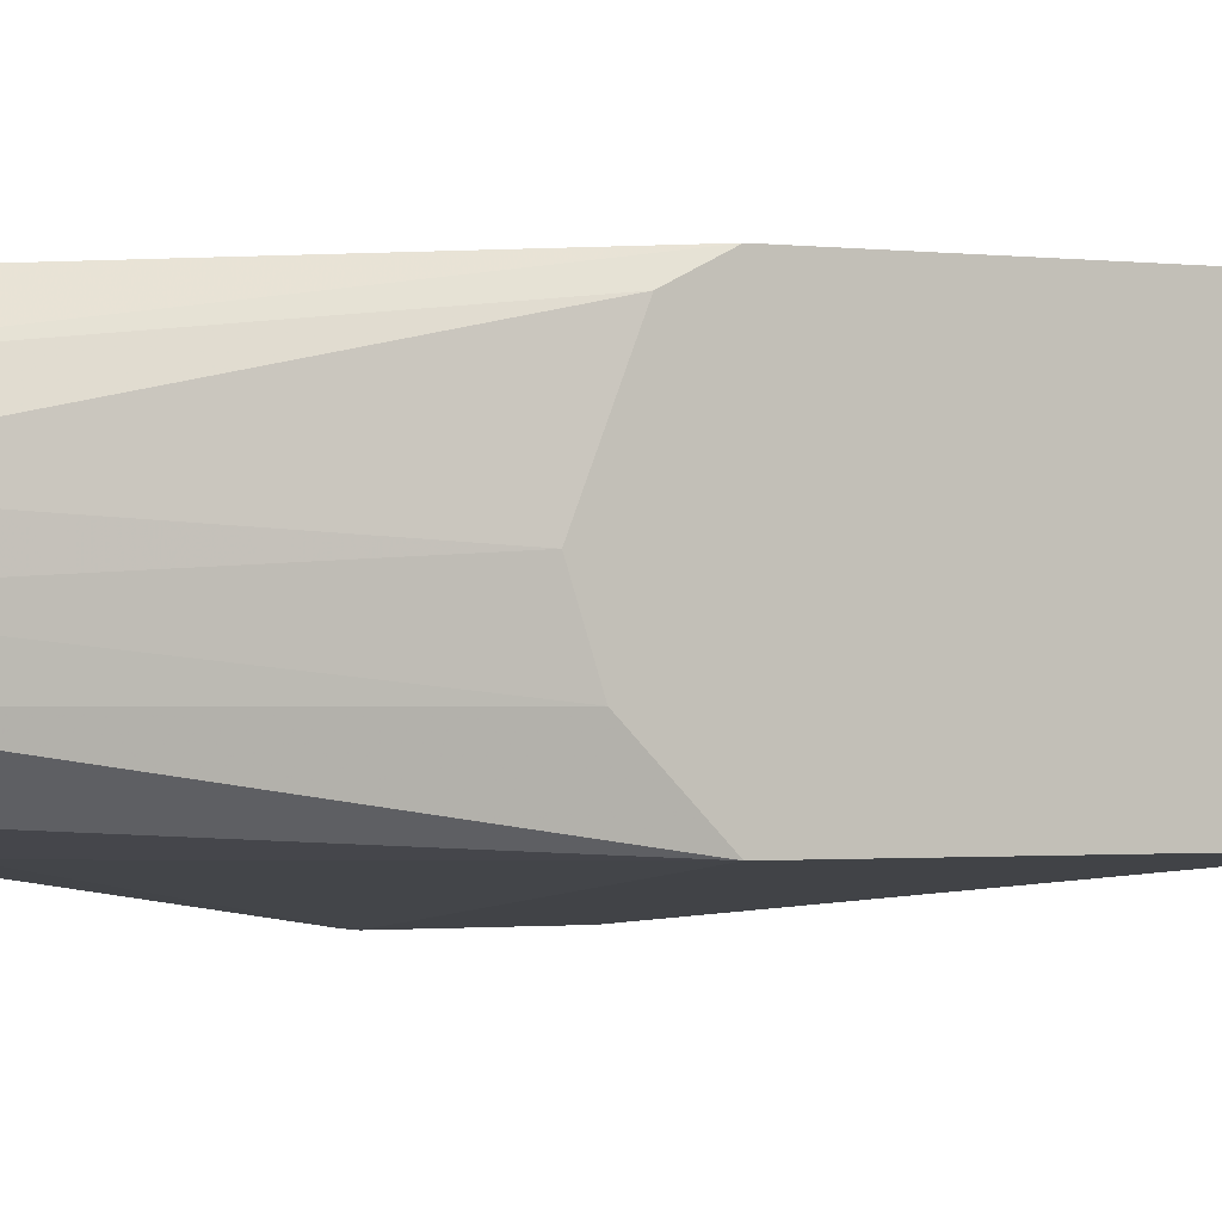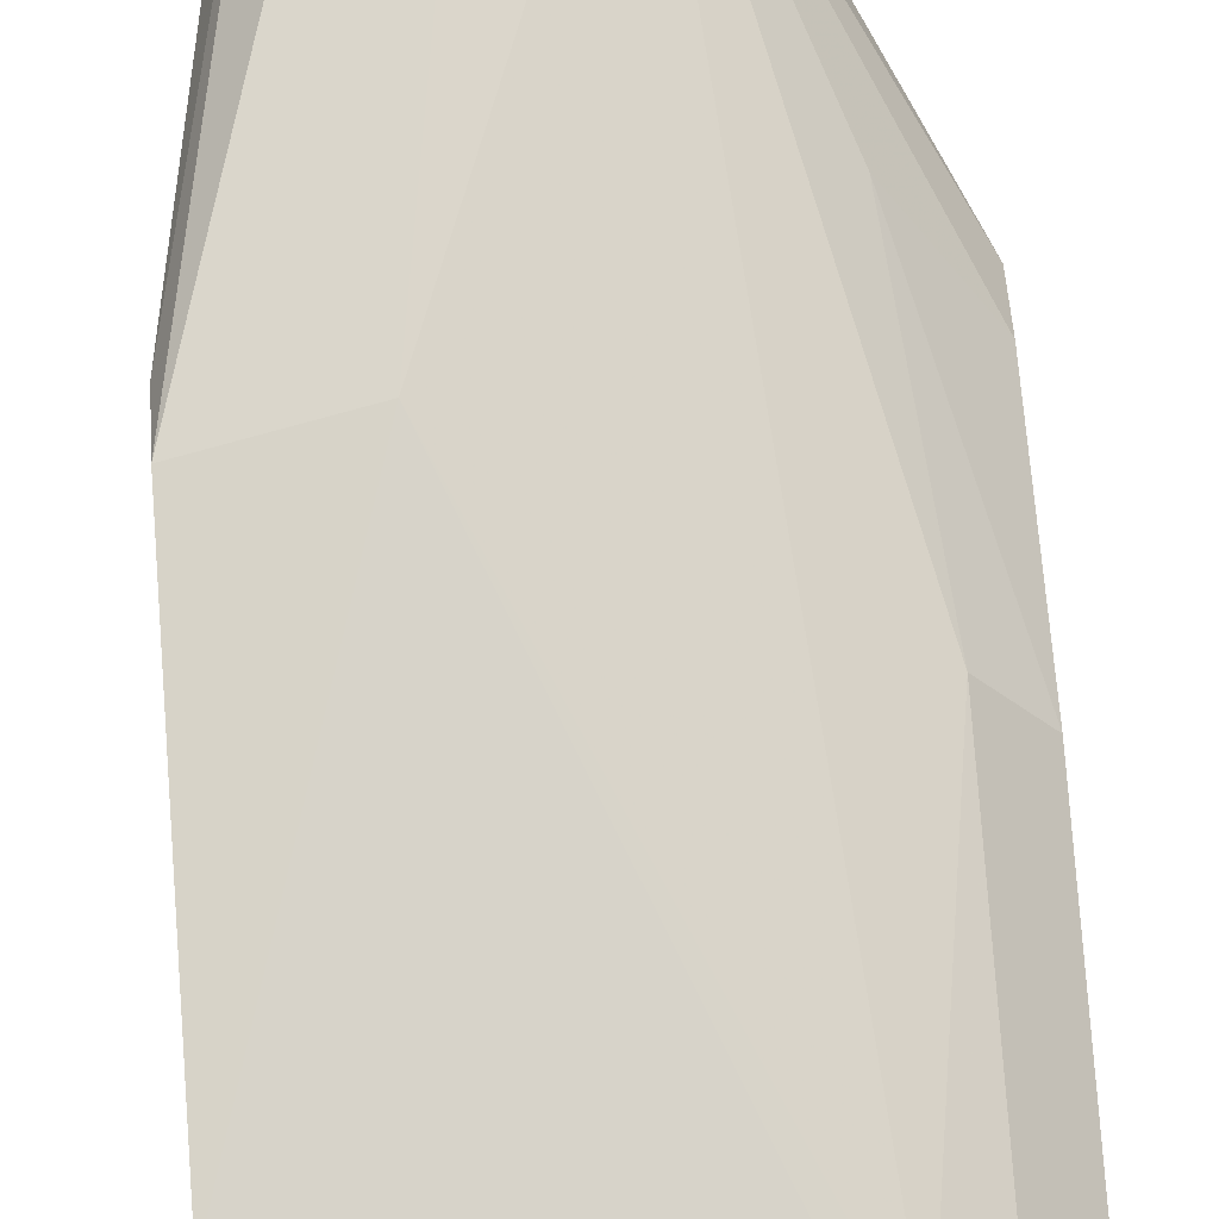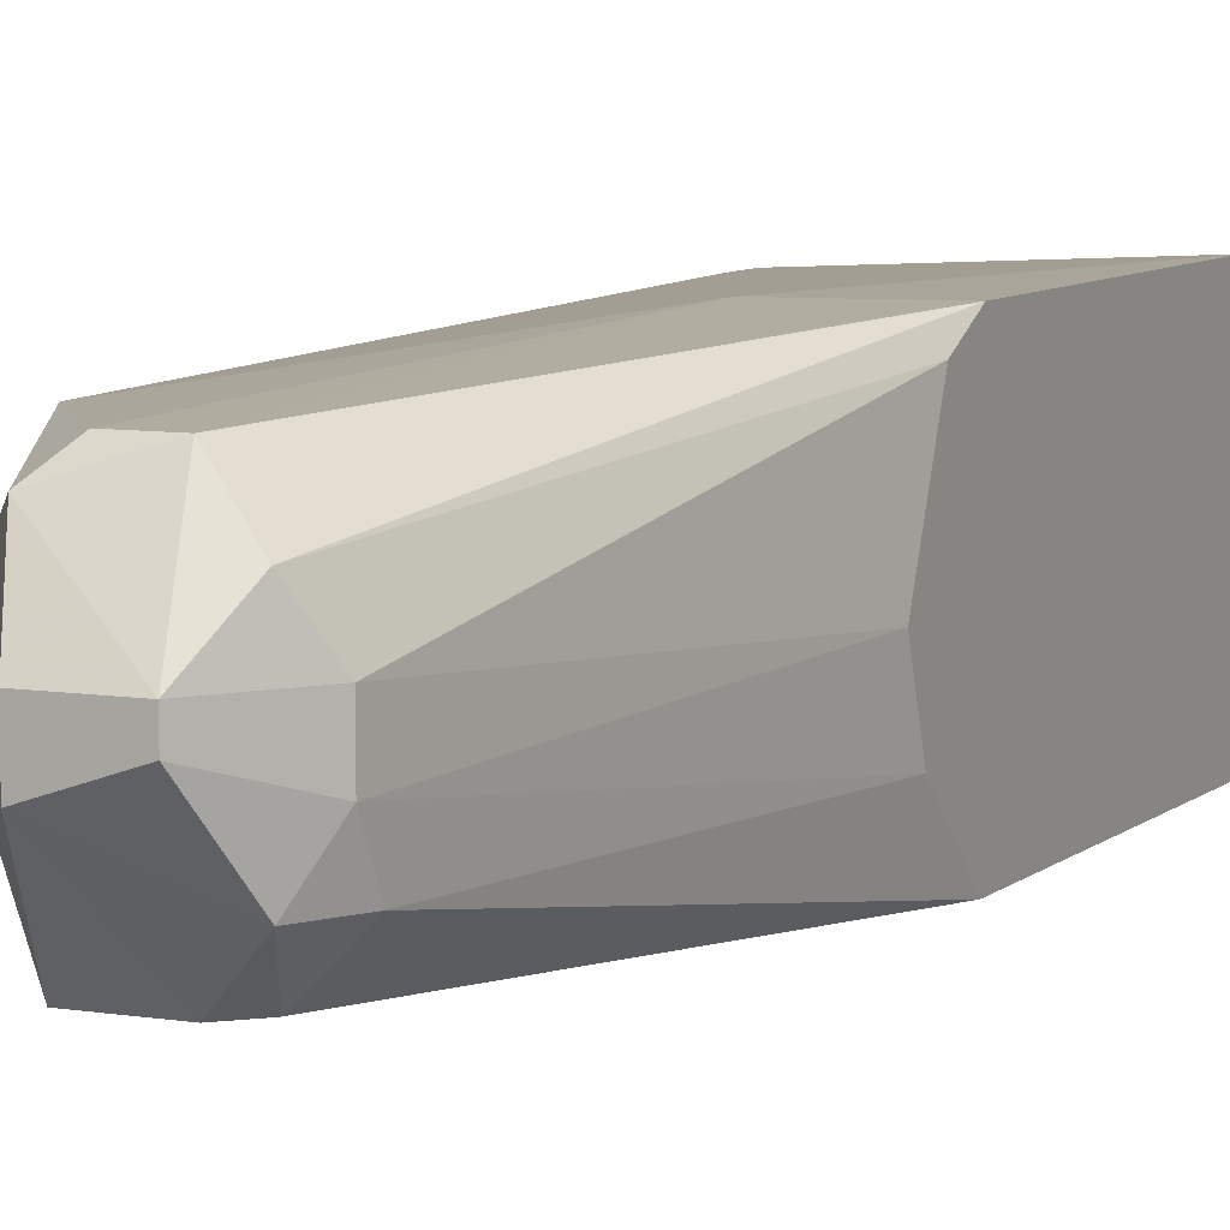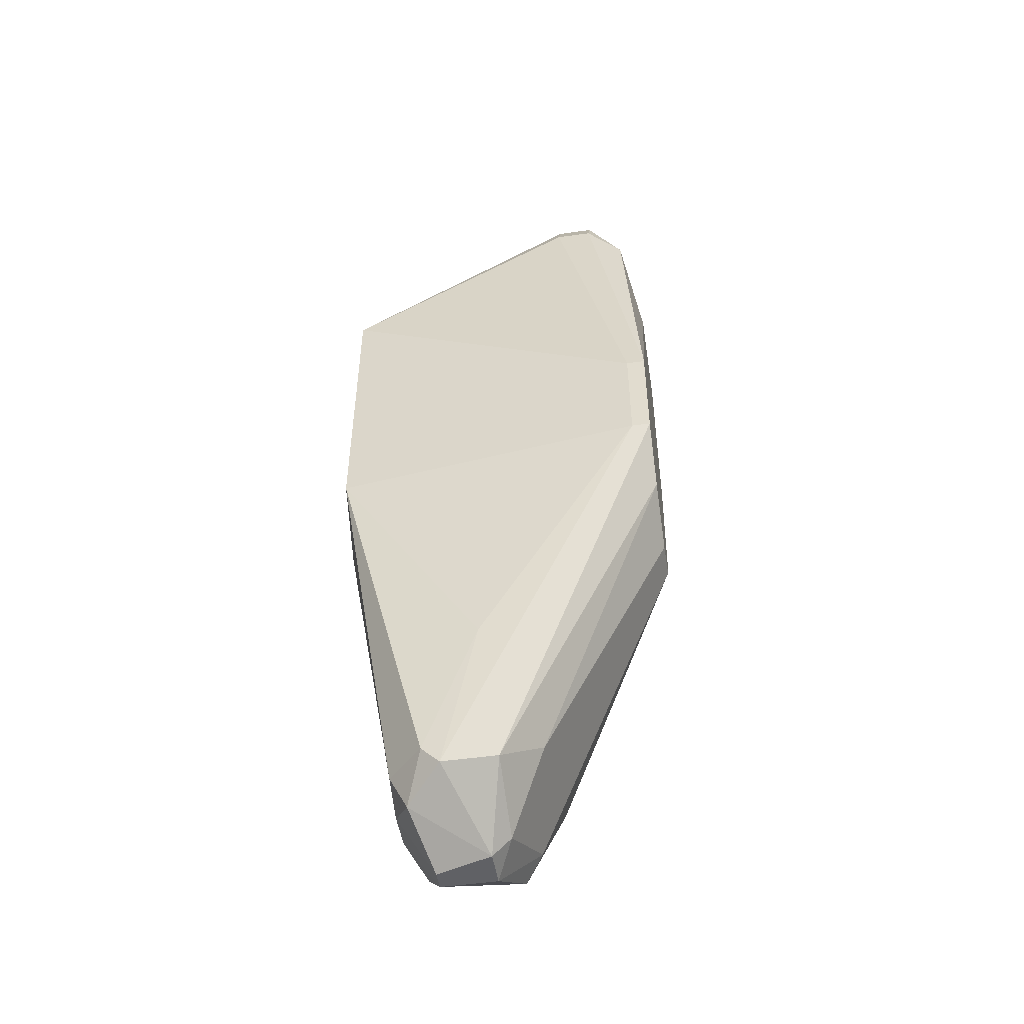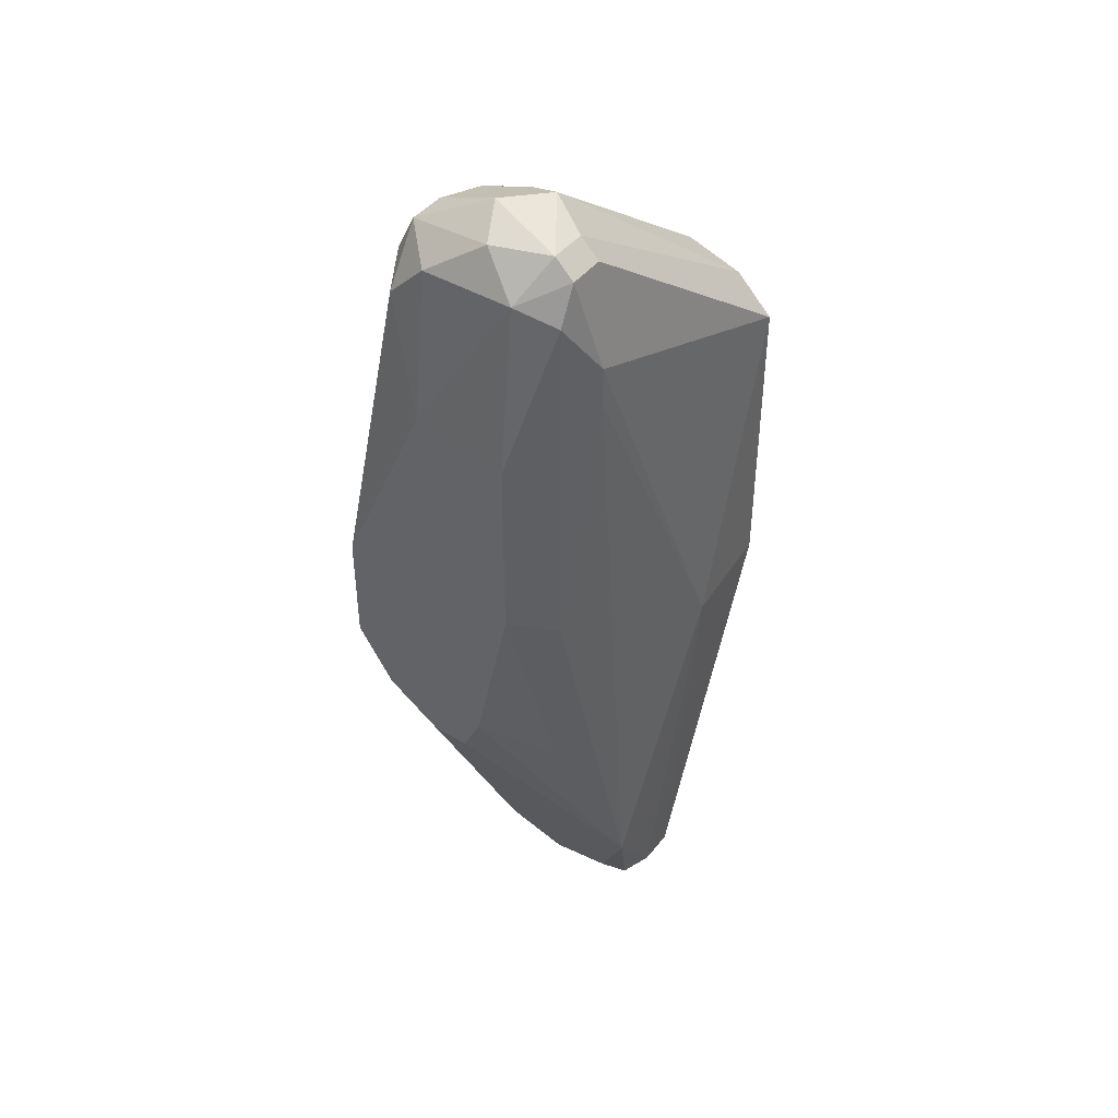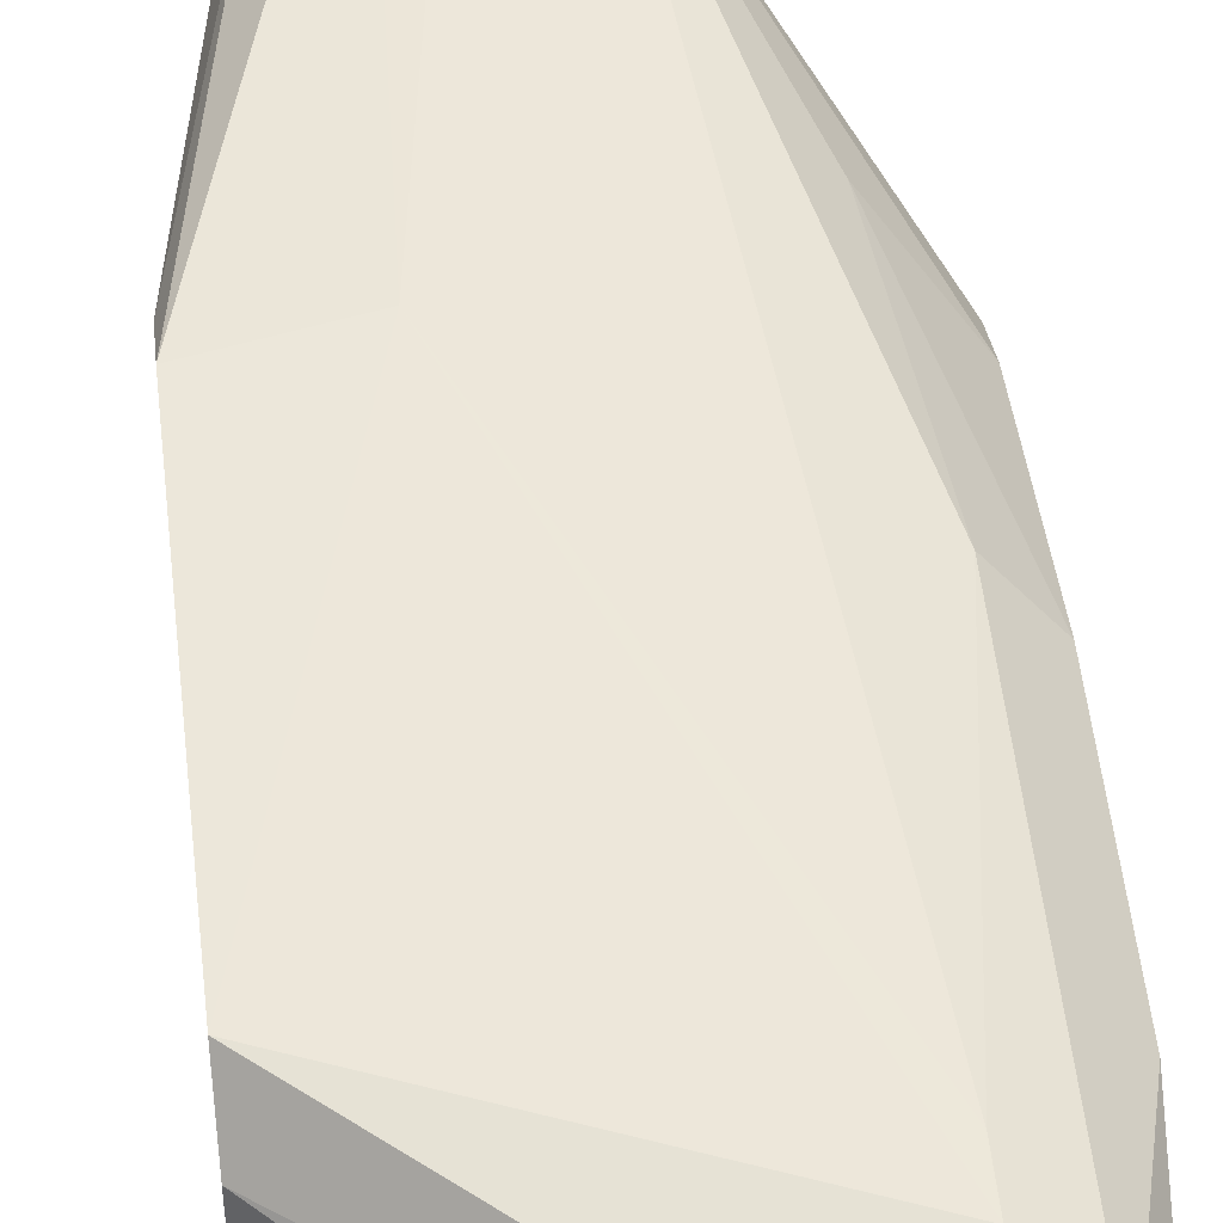
<metadata>
{"format":"obj","ext":"obj","renderer":"f3d","projection":"perspective","resolution":1024,"background":"white","views":[{"elev":-1.0,"azim":61.3,"up":"+Z"},{"elev":76.7,"azim":175.8,"up":"+Z"},{"elev":7.6,"azim":25.0,"up":"+Z"},{"elev":-49.3,"azim":-171.0,"up":"+Y"},{"elev":43.1,"azim":-55.0,"up":"+Y"},{"elev":53.2,"azim":173.6,"up":"+Z"}]}
</metadata>
<code>
v 0.02841 0.01721 -0.00074
v 0.02362 -0.004666 -0.002107
v 0.02841 -0.01424 -0.002107
v 0.02841 -0.01287 0.003363
v 0.03593 0.009689 -0.004158
v 0.03593 -0.001244 0.004047
v 0.02499 0.01516 0.002678
v 0.02362 0.002849 -0.005526
v 0.03251 -0.01492 -0.003473
v 0.03593 0.009689 0.004047
v 0.02567 0.01516 -0.004158
v 0.03388 -0.01561 0.000627
v 0.03593 -0.001244 -0.004158
v 0.02362 0.002849 0.001312
v 0.03183 -0.01561 0.003363
v 0.02362 -0.001244 -0.005526
v 0.02431 0.01584 -0.002107
v 0.02636 0.01174 0.003363
v 0.03046 -0.01766 0.000627
v 0.03593 0.01174 0.000627
v 0.02704 0.01721 0.001994
v 0.02978 -0.01561 -0.003473
v 0.03251 -0.00193 0.004047
v 0.02362 0.009689 0.001312
v 0.02499 0.002167 0.002678
v 0.02362 -0.004666 -0.00074
v 0.02841 0.01653 -0.002791
v 0.0332 -0.01629 -0.002107
v 0.03593 -0.00398 -5.7e-05
v 0.0291 -0.01561 0.001994
v 0.02636 0.0179 -0.00074
v 0.03593 0.01106 -0.002791
v 0.0332 -0.01629 0.001994
v 0.03388 -0.01492 -0.002107
v 0.02567 0.01653 0.002678
v 0.02773 0.0179 0.000627
v 0.02431 -0.001244 -0.005526
v 0.02431 0.01584 0.001312
v 0.02362 0.01037 -0.002107
v 0.02704 0.01516 -0.004158
v 0.02431 0.01448 -0.003473
v 0.02362 -0.003298 -0.004158
v 0.03593 0.01106 0.002678
v 0.03251 -0.01766 -5.7e-05
v 0.02567 0.01653 -0.003473
v 0.02636 0.01311 0.003363
v 0.03046 -0.01561 0.003363
v 0.03046 -0.01766 -0.00074
v 0.02362 -0.003298 -5.7e-05
v 0.03046 -0.01013 -0.004158
v 0.03593 -0.002612 0.003363
v 0.02431 0.002849 -0.005526
v 0.02499 0.01721 -5.7e-05
v 0.03183 -0.01561 -0.003473
v 0.02567 0.01721 0.001994
v 0.03593 -0.003298 -0.002107
v 0.02704 0.01653 -0.003473
v 0.02567 -0.005348 0.001994
v 0.02978 -0.01697 -0.00074
v 0.02704 0.01653 0.002678
v 0.02978 -0.01629 0.002678
v 0.03251 -0.01766 0.000627
v 0.03388 -0.01561 -0.00074
f 34 56 63
f 6 5 10
f 5 6 13
f 8 2 14
f 2 8 16
f 10 5 20
f 6 10 23
f 15 6 23
f 18 4 23
f 14 7 24
f 8 14 24
f 7 14 25
f 4 18 25
f 18 7 25
f 14 2 26
f 13 6 29
f 4 26 30
f 1 20 32
f 20 5 32
f 5 27 32
f 27 1 32
f 6 15 33
f 9 13 34
f 28 9 34
f 20 1 36
f 1 27 36
f 27 31 36
f 5 13 37
f 16 8 37
f 22 16 37
f 24 7 38
f 7 35 38
f 8 24 39
f 24 38 39
f 38 17 39
f 8 11 40
f 11 8 41
f 8 39 41
f 39 17 41
f 3 2 42
f 2 16 42
f 22 3 42
f 16 22 42
f 10 20 43
f 20 36 43
f 36 21 43
f 40 11 45
f 11 41 45
f 41 17 45
f 7 18 46
f 23 10 46
f 18 23 46
f 35 7 46
f 23 4 47
f 15 23 47
f 44 19 48
f 28 44 48
f 14 26 49
f 26 4 49
f 13 9 50
f 37 13 50
f 29 6 51
f 12 29 51
f 6 33 51
f 33 12 51
f 5 37 52
f 37 8 52
f 40 5 52
f 8 40 52
f 17 38 53
f 45 17 53
f 31 45 53
f 9 28 54
f 22 37 54
f 48 22 54
f 28 48 54
f 50 9 54
f 37 50 54
f 35 21 55
f 36 31 55
f 21 36 55
f 38 35 55
f 31 53 55
f 53 38 55
f 13 29 56
f 34 13 56
f 27 5 57
f 31 27 57
f 5 40 57
f 45 31 57
f 40 45 57
f 4 25 58
f 25 14 58
f 49 4 58
f 14 49 58
f 2 3 59
f 3 22 59
f 26 2 59
f 19 30 59
f 30 26 59
f 22 48 59
f 48 19 59
f 21 35 60
f 10 43 60
f 43 21 60
f 46 10 60
f 35 46 60
f 4 30 61
f 30 19 61
f 15 47 61
f 47 4 61
f 12 33 62
f 33 15 62
f 19 44 62
f 44 12 62
f 15 61 62
f 61 19 62
f 29 12 63
f 28 34 63
f 12 44 63
f 44 28 63
f 56 29 63

</code>
